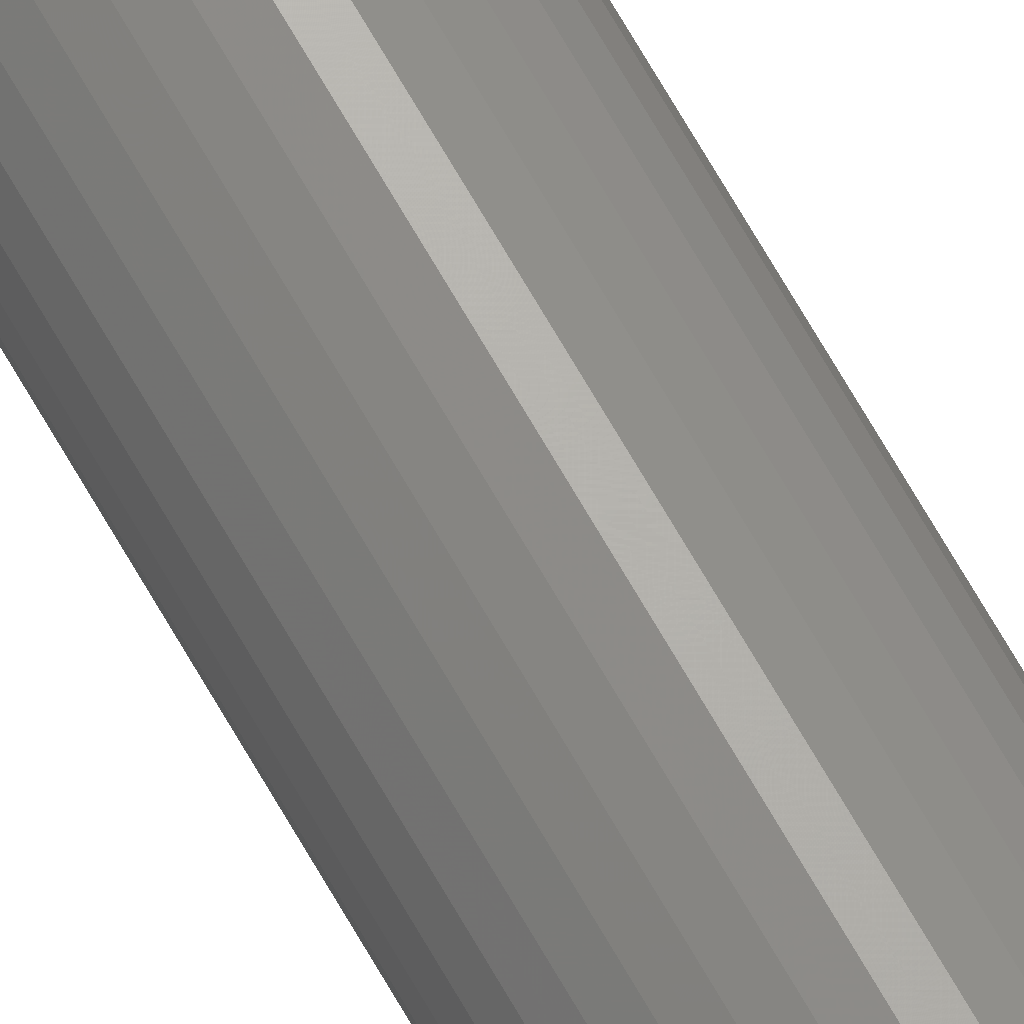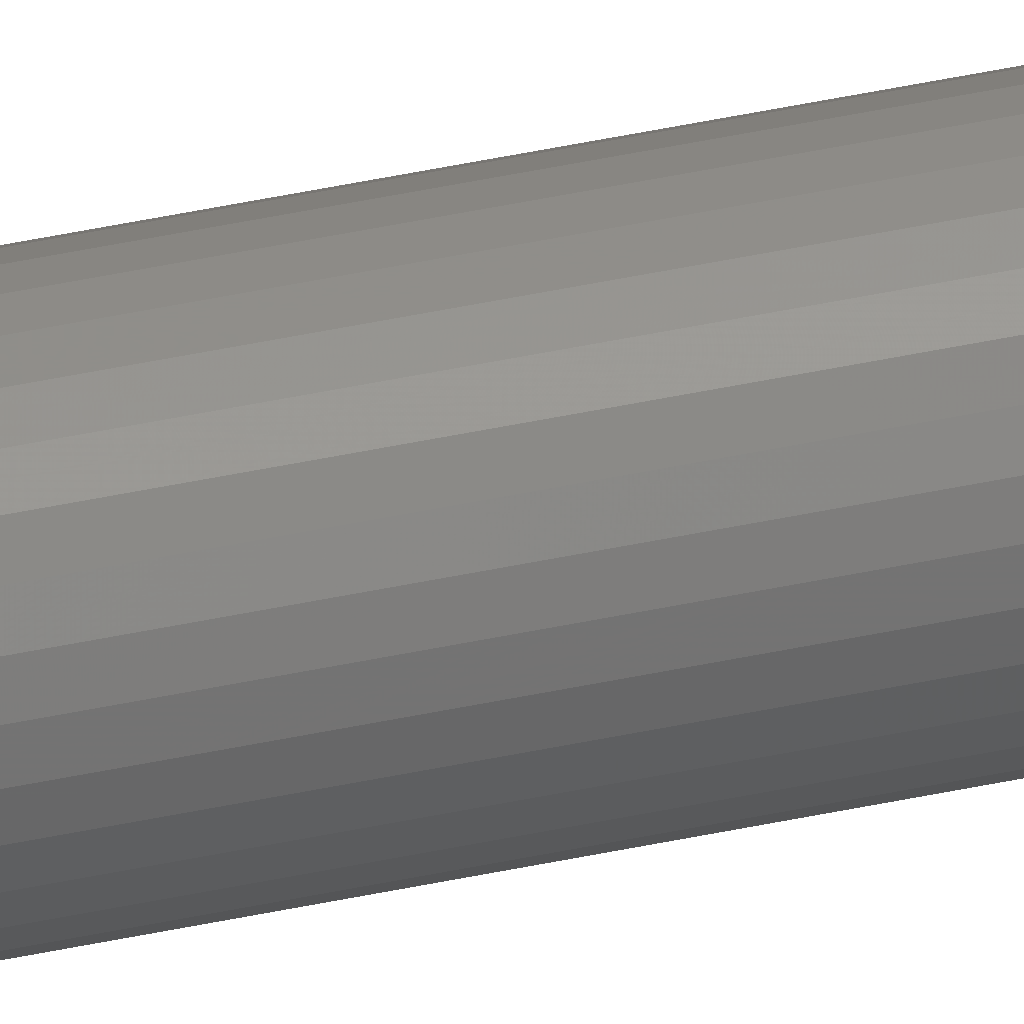
<metadata>
{"format":"stl","ext":"stl","renderer":"f3d","projection":"perspective","resolution":1024,"background":"white","views":[{"elev":70.0,"azim":-29.9,"up":"+Y"},{"elev":64.4,"azim":78.9,"up":"+Y"}]}
</metadata>
<code>
# stl→obj: 353 verts, 702 faces
v 0.02056 -4.028e-18 0.03125
v 0.02056 -1.864e-17 0.7422
v 0.02024 -0.003209 0.03125
v 0.02024 -0.003209 0.7422
v 0.01931 -0.006294 0.03125
v 0.01931 -0.006294 0.7422
v 0.01779 -0.009138 0.03125
v 0.01779 -0.009138 0.7422
v 0.01574 -0.01163 0.03125
v 0.01574 -0.01163 0.7422
v 0.01325 -0.01368 0.03125
v 0.01325 -0.01368 0.7422
v 0.01041 -0.0152 0.03125
v 0.01041 -0.0152 0.7422
v 0.007321 -0.01613 0.03125
v 0.007321 -0.01613 0.7422
v 0.004112 -0.01645 0.03125
v 0.004112 -0.01645 0.7422
v 0.0009031 -0.01613 0.03125
v 0.0009031 -0.01613 0.7422
v -0.002182 -0.0152 0.03125
v -0.002182 -0.0152 0.7422
v -0.005026 -0.01368 0.03125
v -0.005026 -0.01368 0.7422
v -0.007518 -0.01163 0.03125
v -0.007518 -0.01163 0.7422
v -0.009564 -0.009138 0.03125
v -0.009564 -0.009138 0.7422
v -0.01108 -0.006294 0.03125
v -0.01108 -0.006294 0.7422
v -0.01202 -0.003209 0.03125
v -0.01202 -0.003209 0.7422
v -0.01234 2.014e-18 0.03125
v -0.01234 2.014e-18 0.7422
v -0.01202 0.003209 0.03125
v -0.01202 0.003209 0.7422
v -0.01108 0.006294 0.03125
v -0.01108 0.006294 0.7422
v -0.009564 0.009138 0.03125
v -0.009564 0.009138 0.7422
v -0.007518 0.01163 0.03125
v -0.007518 0.01163 0.7422
v -0.005026 0.01368 0.03125
v -0.005026 0.01368 0.7422
v -0.002182 0.0152 0.03125
v -0.002182 0.0152 0.7422
v 0.0009031 0.01613 0.03125
v 0.0009031 0.01613 0.7422
v 0.004112 0.01645 0.03125
v 0.004112 0.01645 0.7422
v 0.007321 0.01613 0.03125
v 0.007321 0.01613 0.7422
v 0.01041 0.0152 0.03125
v 0.01041 0.0152 0.7422
v 0.01325 0.01368 0.03125
v 0.01325 0.01368 0.7422
v 0.01574 0.01163 0.03125
v 0.01574 0.01163 0.7422
v 0.01779 0.009138 0.03125
v 0.01779 0.009138 0.7422
v 0.01931 0.006294 0.03125
v 0.01931 0.006294 0.7422
v 0.02024 0.003209 0.03125
v 0.02024 0.003209 0.7422
v 0.01022 0.006106 0.75
v -0.003068 0.004797 0.75
v 0.01129 0.004797 0.75
v -0.003866 0.003304 0.75
v 0.01209 0.003304 0.75
v -0.004357 0.001685 0.75
v 0.01258 0.001685 0.75
v -0.004523 4.552e-18 0.75
v -0.004357 -0.001685 0.75
v -0.003866 -0.003304 0.75
v 0.01258 -0.001685 0.75
v 0.01209 -0.003304 0.75
v -0.003068 -0.004797 0.75
v 0.01129 -0.004797 0.75
v -0.001994 -0.006106 0.75
v 0.01022 -0.006106 0.75
v -0.0006854 -0.00718 0.75
v 0.0008074 -0.007978 0.75
v 0.01275 -1.012e-17 0.75
v -0.001994 0.006106 0.75
v 0.008909 0.00718 0.75
v 0.007416 0.007978 0.75
v 0.005796 0.008469 0.75
v 0.004112 0.008635 0.75
v 0.002427 0.008469 0.75
v 0.0008074 0.007978 0.75
v -0.0006854 0.00718 0.75
v 0.008909 -0.00718 0.75
v 0.002427 -0.008469 0.75
v 0.004112 -0.008635 0.75
v 0.005796 -0.008469 0.75
v 0.007416 -0.007978 0.75
v -0.006047 2.602e-18 0.7498
v -0.005852 0.001982 0.7498
v -0.007513 3.469e-18 0.7494
v -0.007289 0.002268 0.7494
v -0.008863 4.337e-18 0.7487
v -0.008614 0.002531 0.7487
v -0.01005 6.072e-18 0.7477
v -0.009775 0.002762 0.7477
v -0.01102 7.806e-18 0.7465
v -0.01073 0.002952 0.7465
v -0.01174 7.806e-18 0.7452
v -0.01144 0.003093 0.7452
v -0.01219 7.806e-18 0.7437
v -0.01187 0.003179 0.7437
v 0.01408 0.001982 0.7498
v 0.01427 -1.301e-17 0.7498
v 0.01551 0.002268 0.7494
v 0.01574 -1.561e-17 0.7494
v 0.01684 0.002531 0.7487
v 0.01709 -1.475e-17 0.7487
v 0.018 0.002762 0.7477
v 0.01827 -1.648e-17 0.7477
v 0.01895 0.002952 0.7465
v 0.01924 -1.648e-17 0.7465
v 0.01966 0.003093 0.7452
v 0.01996 -1.648e-17 0.7452
v 0.0201 0.003179 0.7437
v 0.02041 -1.821e-17 0.7437
v 0.0135 0.003888 0.7498
v 0.01485 0.004449 0.7494
v 0.0161 0.004965 0.7487
v 0.01719 0.005418 0.7477
v 0.01809 0.00579 0.7465
v 0.01876 0.006067 0.7452
v 0.01917 0.006237 0.7437
v 0.01256 0.005644 0.7498
v 0.01378 0.006458 0.7494
v 0.0149 0.007209 0.7487
v 0.01588 0.007866 0.7477
v 0.01669 0.008406 0.7465
v 0.01729 0.008807 0.7452
v 0.01766 0.009054 0.7437
v 0.0113 0.007184 0.7498
v 0.01233 0.00822 0.7494
v 0.01329 0.009175 0.7487
v 0.01412 0.01001 0.7477
v 0.01481 0.0107 0.7465
v 0.01532 0.01121 0.7452
v 0.01564 0.01152 0.7437
v 0.009756 0.008447 0.7498
v 0.01057 0.009665 0.7494
v 0.01132 0.01079 0.7487
v 0.01198 0.01177 0.7477
v 0.01252 0.01258 0.7465
v 0.01292 0.01318 0.7452
v 0.01317 0.01355 0.7437
v 0.008 0.009386 0.7498
v 0.00856 0.01074 0.7494
v 0.009077 0.01199 0.7487
v 0.00953 0.01308 0.7477
v 0.009902 0.01398 0.7465
v 0.01018 0.01465 0.7452
v 0.01035 0.01506 0.7437
v 0.006094 0.009964 0.7498
v 0.00638 0.0114 0.7494
v 0.006643 0.01273 0.7487
v 0.006874 0.01389 0.7477
v 0.007064 0.01484 0.7465
v 0.007205 0.01555 0.7452
v 0.007291 0.01598 0.7437
v 0.004112 0.01016 0.7498
v 0.004112 0.01162 0.7494
v 0.004112 0.01298 0.7487
v 0.004112 0.01416 0.7477
v 0.004112 0.01513 0.7465
v 0.004112 0.01585 0.7452
v 0.004112 0.0163 0.7437
v 0.00213 0.009964 0.7498
v 0.001844 0.0114 0.7494
v 0.00158 0.01273 0.7487
v 0.00135 0.01389 0.7477
v 0.00116 0.01484 0.7465
v 0.001019 0.01555 0.7452
v 0.0009324 0.01598 0.7437
v 0.0002242 0.009386 0.7498
v -0.0003367 0.01074 0.7494
v -0.0008536 0.01199 0.7487
v -0.001307 0.01308 0.7477
v -0.001678 0.01398 0.7465
v -0.001955 0.01465 0.7452
v -0.002125 0.01506 0.7437
v -0.001532 0.008447 0.7498
v -0.002346 0.009665 0.7494
v -0.003097 0.01079 0.7487
v -0.003755 0.01177 0.7477
v -0.004294 0.01258 0.7465
v -0.004695 0.01318 0.7452
v -0.004942 0.01355 0.7437
v -0.003072 0.007184 0.7498
v -0.004108 0.00822 0.7494
v -0.005063 0.009175 0.7487
v -0.0059 0.01001 0.7477
v -0.006587 0.0107 0.7465
v -0.007098 0.01121 0.7452
v -0.007412 0.01152 0.7437
v -0.004335 0.005644 0.7498
v -0.005554 0.006458 0.7494
v -0.006677 0.007209 0.7487
v -0.007661 0.007866 0.7477
v -0.008469 0.008406 0.7465
v -0.009069 0.008807 0.7452
v -0.009439 0.009054 0.7437
v -0.005274 0.003888 0.7498
v -0.006628 0.004449 0.7494
v -0.007876 0.004965 0.7487
v -0.008969 0.005418 0.7477
v -0.009867 0.00579 0.7465
v -0.01053 0.006067 0.7452
v -0.01094 0.006237 0.7437
v 0.01408 -0.001982 0.7498
v 0.01551 -0.002268 0.7494
v 0.01684 -0.002531 0.7487
v 0.018 -0.002762 0.7477
v 0.01895 -0.002952 0.7465
v 0.01966 -0.003093 0.7452
v 0.0201 -0.003179 0.7437
v -0.005852 -0.001982 0.7498
v -0.007289 -0.002268 0.7494
v -0.008614 -0.002531 0.7487
v -0.009775 -0.002762 0.7477
v -0.01073 -0.002952 0.7465
v -0.01144 -0.003093 0.7452
v -0.01187 -0.003179 0.7437
v -0.005274 -0.003888 0.7498
v -0.006628 -0.004449 0.7494
v -0.007876 -0.004965 0.7487
v -0.008969 -0.005418 0.7477
v -0.009867 -0.00579 0.7465
v -0.01053 -0.006067 0.7452
v -0.01094 -0.006237 0.7437
v -0.004335 -0.005644 0.7498
v -0.005554 -0.006458 0.7494
v -0.006677 -0.007209 0.7487
v -0.007661 -0.007866 0.7477
v -0.008469 -0.008406 0.7465
v -0.009069 -0.008807 0.7452
v -0.009439 -0.009054 0.7437
v -0.003072 -0.007184 0.7498
v -0.004108 -0.00822 0.7494
v -0.005063 -0.009175 0.7487
v -0.0059 -0.01001 0.7477
v -0.006587 -0.0107 0.7465
v -0.007098 -0.01121 0.7452
v -0.007412 -0.01152 0.7437
v -0.001532 -0.008447 0.7498
v -0.002346 -0.009665 0.7494
v -0.003097 -0.01079 0.7487
v -0.003755 -0.01177 0.7477
v -0.004294 -0.01258 0.7465
v -0.004695 -0.01318 0.7452
v -0.004942 -0.01355 0.7437
v 0.0002242 -0.009386 0.7498
v -0.0003367 -0.01074 0.7494
v -0.0008536 -0.01199 0.7487
v -0.001307 -0.01308 0.7477
v -0.001678 -0.01398 0.7465
v -0.001955 -0.01465 0.7452
v -0.002125 -0.01506 0.7437
v 0.00213 -0.009964 0.7498
v 0.001844 -0.0114 0.7494
v 0.00158 -0.01273 0.7487
v 0.00135 -0.01389 0.7477
v 0.00116 -0.01484 0.7465
v 0.001019 -0.01555 0.7452
v 0.0009324 -0.01598 0.7437
v 0.004112 -0.01016 0.7498
v 0.004112 -0.01162 0.7494
v 0.004112 -0.01298 0.7487
v 0.004112 -0.01416 0.7477
v 0.004112 -0.01513 0.7465
v 0.004112 -0.01585 0.7452
v 0.004112 -0.0163 0.7437
v 0.006094 -0.009964 0.7498
v 0.00638 -0.0114 0.7494
v 0.006643 -0.01273 0.7487
v 0.006874 -0.01389 0.7477
v 0.007064 -0.01484 0.7465
v 0.007205 -0.01555 0.7452
v 0.007291 -0.01598 0.7437
v 0.008 -0.009386 0.7498
v 0.00856 -0.01074 0.7494
v 0.009077 -0.01199 0.7487
v 0.00953 -0.01308 0.7477
v 0.009902 -0.01398 0.7465
v 0.01018 -0.01465 0.7452
v 0.01035 -0.01506 0.7437
v 0.009756 -0.008447 0.7498
v 0.01057 -0.009665 0.7494
v 0.01132 -0.01079 0.7487
v 0.01198 -0.01177 0.7477
v 0.01252 -0.01258 0.7465
v 0.01292 -0.01318 0.7452
v 0.01317 -0.01355 0.7437
v 0.0113 -0.007184 0.7498
v 0.01233 -0.00822 0.7494
v 0.01329 -0.009175 0.7487
v 0.01412 -0.01001 0.7477
v 0.01481 -0.0107 0.7465
v 0.01532 -0.01121 0.7452
v 0.01564 -0.01152 0.7437
v 0.01256 -0.005644 0.7498
v 0.01378 -0.006458 0.7494
v 0.0149 -0.007209 0.7487
v 0.01588 -0.007866 0.7477
v 0.01669 -0.008406 0.7465
v 0.01729 -0.008807 0.7452
v 0.01766 -0.009054 0.7437
v 0.0135 -0.003888 0.7498
v 0.01485 -0.004449 0.7494
v 0.0161 -0.004965 0.7487
v 0.01719 -0.005418 0.7477
v 0.01809 -0.00579 0.7465
v 0.01876 -0.006067 0.7452
v 0.01917 -0.006237 0.7437
v 0.01129 0.004797 0
v -0.003068 0.004797 0
v 0.01022 0.006106 0
v -0.003866 0.003304 0
v 0.01209 0.003304 0
v -0.004357 0.001685 0
v 0.01258 0.001685 0
v -0.004523 1.919e-08 0
v 0.0126 -0.001587 0
v -0.00394 -0.003119 0
v -0.004376 -0.001587 0
v 0.01216 -0.003119 0
v -0.00323 -0.004546 0
v 0.01145 -0.004546 0
v -0.002269 -0.005817 0
v 0.01049 -0.005817 0
v -0.001092 -0.006891 0
v 0.0002629 -0.00773 0
v 0.01275 -2.911e-18 0
v 0.009316 -0.006891 0
v 0.007961 -0.00773 0
v 0.006475 -0.008305 0
v 0.004909 -0.008598 0
v 0.003315 -0.008598 0
v 0.001749 -0.008305 0
v -0.001994 0.006106 0
v -0.0006854 0.00718 0
v 0.0008074 0.007978 0
v 0.002427 0.008469 0
v 0.004112 0.008635 0
v 0.005796 0.008469 0
v 0.007416 0.007978 0
v 0.008909 0.00718 0
f 1 2 3
f 3 2 4
f 3 4 5
f 5 4 6
f 5 6 7
f 7 6 8
f 7 8 9
f 9 8 10
f 9 10 11
f 11 10 12
f 11 12 13
f 13 12 14
f 13 14 15
f 15 14 16
f 15 16 17
f 17 16 18
f 17 18 19
f 19 18 20
f 19 20 21
f 21 20 22
f 21 22 23
f 23 22 24
f 23 24 25
f 25 24 26
f 25 26 27
f 27 26 28
f 27 28 29
f 29 28 30
f 29 30 31
f 31 30 32
f 31 32 33
f 33 32 34
f 33 34 35
f 35 34 36
f 35 36 37
f 37 36 38
f 37 38 39
f 39 38 40
f 39 40 41
f 41 40 42
f 41 42 43
f 43 42 44
f 43 44 45
f 45 44 46
f 45 46 47
f 47 46 48
f 47 48 49
f 49 48 50
f 49 50 51
f 51 50 52
f 51 52 53
f 53 52 54
f 53 54 55
f 55 54 56
f 55 56 57
f 57 56 58
f 57 58 59
f 59 58 60
f 59 60 61
f 61 60 62
f 61 62 63
f 63 62 64
f 63 64 1
f 1 64 2
f 65 66 67
f 66 68 67
f 67 68 69
f 68 70 69
f 69 70 71
f 72 71 70
f 73 74 75
f 75 74 76
f 74 77 76
f 76 77 78
f 77 79 78
f 78 79 80
f 79 81 80
f 80 81 82
f 83 71 72
f 83 72 73
f 83 73 75
f 84 66 65
f 84 65 85
f 84 85 86
f 84 86 87
f 84 87 88
f 84 88 89
f 84 89 90
f 84 90 91
f 92 80 82
f 92 82 93
f 92 93 94
f 92 94 95
f 92 95 96
f 72 70 97
f 97 70 98
f 97 98 99
f 99 98 100
f 99 100 101
f 101 100 102
f 101 102 103
f 103 102 104
f 103 104 105
f 105 104 106
f 105 106 107
f 107 106 108
f 107 108 109
f 109 108 110
f 109 110 34
f 34 110 36
f 71 83 111
f 111 83 112
f 111 112 113
f 113 112 114
f 113 114 115
f 115 114 116
f 115 116 117
f 117 116 118
f 117 118 119
f 119 118 120
f 119 120 121
f 121 120 122
f 121 122 123
f 123 122 124
f 123 124 64
f 64 124 2
f 69 71 125
f 125 71 111
f 125 111 126
f 126 111 113
f 126 113 127
f 127 113 115
f 127 115 128
f 128 115 117
f 128 117 129
f 129 117 119
f 129 119 130
f 130 119 121
f 130 121 131
f 131 121 123
f 131 123 62
f 62 123 64
f 67 69 132
f 132 69 125
f 132 125 133
f 133 125 126
f 133 126 134
f 134 126 127
f 134 127 135
f 135 127 128
f 135 128 136
f 136 128 129
f 136 129 137
f 137 129 130
f 137 130 138
f 138 130 131
f 138 131 60
f 60 131 62
f 65 67 139
f 139 67 132
f 139 132 140
f 140 132 133
f 140 133 141
f 141 133 134
f 141 134 142
f 142 134 135
f 142 135 143
f 143 135 136
f 143 136 144
f 144 136 137
f 144 137 145
f 145 137 138
f 145 138 58
f 58 138 60
f 85 65 146
f 146 65 139
f 146 139 147
f 147 139 140
f 147 140 148
f 148 140 141
f 148 141 149
f 149 141 142
f 149 142 150
f 150 142 143
f 150 143 151
f 151 143 144
f 151 144 152
f 152 144 145
f 152 145 56
f 56 145 58
f 86 85 153
f 153 85 146
f 153 146 154
f 154 146 147
f 154 147 155
f 155 147 148
f 155 148 156
f 156 148 149
f 156 149 157
f 157 149 150
f 157 150 158
f 158 150 151
f 158 151 159
f 159 151 152
f 159 152 54
f 54 152 56
f 87 86 160
f 160 86 153
f 160 153 161
f 161 153 154
f 161 154 162
f 162 154 155
f 162 155 163
f 163 155 156
f 163 156 164
f 164 156 157
f 164 157 165
f 165 157 158
f 165 158 166
f 166 158 159
f 166 159 52
f 52 159 54
f 88 87 167
f 167 87 160
f 167 160 168
f 168 160 161
f 168 161 169
f 169 161 162
f 169 162 170
f 170 162 163
f 170 163 171
f 171 163 164
f 171 164 172
f 172 164 165
f 172 165 173
f 173 165 166
f 173 166 50
f 50 166 52
f 89 88 174
f 174 88 167
f 174 167 175
f 175 167 168
f 175 168 176
f 176 168 169
f 176 169 177
f 177 169 170
f 177 170 178
f 178 170 171
f 178 171 179
f 179 171 172
f 179 172 180
f 180 172 173
f 180 173 48
f 48 173 50
f 90 89 181
f 181 89 174
f 181 174 182
f 182 174 175
f 182 175 183
f 183 175 176
f 183 176 184
f 184 176 177
f 184 177 185
f 185 177 178
f 185 178 186
f 186 178 179
f 186 179 187
f 187 179 180
f 187 180 46
f 46 180 48
f 91 90 188
f 188 90 181
f 188 181 189
f 189 181 182
f 189 182 190
f 190 182 183
f 190 183 191
f 191 183 184
f 191 184 192
f 192 184 185
f 192 185 193
f 193 185 186
f 193 186 194
f 194 186 187
f 194 187 44
f 44 187 46
f 84 91 195
f 195 91 188
f 195 188 196
f 196 188 189
f 196 189 197
f 197 189 190
f 197 190 198
f 198 190 191
f 198 191 199
f 199 191 192
f 199 192 200
f 200 192 193
f 200 193 201
f 201 193 194
f 201 194 42
f 42 194 44
f 66 84 202
f 202 84 195
f 202 195 203
f 203 195 196
f 203 196 204
f 204 196 197
f 204 197 205
f 205 197 198
f 205 198 206
f 206 198 199
f 206 199 207
f 207 199 200
f 207 200 208
f 208 200 201
f 208 201 40
f 40 201 42
f 68 66 209
f 209 66 202
f 209 202 210
f 210 202 203
f 210 203 211
f 211 203 204
f 211 204 212
f 212 204 205
f 212 205 213
f 213 205 206
f 213 206 214
f 214 206 207
f 214 207 215
f 215 207 208
f 215 208 38
f 38 208 40
f 70 68 98
f 98 68 209
f 98 209 100
f 100 209 210
f 100 210 102
f 102 210 211
f 102 211 104
f 104 211 212
f 104 212 106
f 106 212 213
f 106 213 108
f 108 213 214
f 108 214 110
f 110 214 215
f 110 215 36
f 36 215 38
f 83 75 112
f 112 75 216
f 112 216 114
f 114 216 217
f 114 217 116
f 116 217 218
f 116 218 118
f 118 218 219
f 118 219 120
f 120 219 220
f 120 220 122
f 122 220 221
f 122 221 124
f 124 221 222
f 124 222 2
f 2 222 4
f 73 72 223
f 223 72 97
f 223 97 224
f 224 97 99
f 224 99 225
f 225 99 101
f 225 101 226
f 226 101 103
f 226 103 227
f 227 103 105
f 227 105 228
f 228 105 107
f 228 107 229
f 229 107 109
f 229 109 32
f 32 109 34
f 74 73 230
f 230 73 223
f 230 223 231
f 231 223 224
f 231 224 232
f 232 224 225
f 232 225 233
f 233 225 226
f 233 226 234
f 234 226 227
f 234 227 235
f 235 227 228
f 235 228 236
f 236 228 229
f 236 229 30
f 30 229 32
f 77 74 237
f 237 74 230
f 237 230 238
f 238 230 231
f 238 231 239
f 239 231 232
f 239 232 240
f 240 232 233
f 240 233 241
f 241 233 234
f 241 234 242
f 242 234 235
f 242 235 243
f 243 235 236
f 243 236 28
f 28 236 30
f 79 77 244
f 244 77 237
f 244 237 245
f 245 237 238
f 245 238 246
f 246 238 239
f 246 239 247
f 247 239 240
f 247 240 248
f 248 240 241
f 248 241 249
f 249 241 242
f 249 242 250
f 250 242 243
f 250 243 26
f 26 243 28
f 81 79 251
f 251 79 244
f 251 244 252
f 252 244 245
f 252 245 253
f 253 245 246
f 253 246 254
f 254 246 247
f 254 247 255
f 255 247 248
f 255 248 256
f 256 248 249
f 256 249 257
f 257 249 250
f 257 250 24
f 24 250 26
f 82 81 258
f 258 81 251
f 258 251 259
f 259 251 252
f 259 252 260
f 260 252 253
f 260 253 261
f 261 253 254
f 261 254 262
f 262 254 255
f 262 255 263
f 263 255 256
f 263 256 264
f 264 256 257
f 264 257 22
f 22 257 24
f 93 82 265
f 265 82 258
f 265 258 266
f 266 258 259
f 266 259 267
f 267 259 260
f 267 260 268
f 268 260 261
f 268 261 269
f 269 261 262
f 269 262 270
f 270 262 263
f 270 263 271
f 271 263 264
f 271 264 20
f 20 264 22
f 94 93 272
f 272 93 265
f 272 265 273
f 273 265 266
f 273 266 274
f 274 266 267
f 274 267 275
f 275 267 268
f 275 268 276
f 276 268 269
f 276 269 277
f 277 269 270
f 277 270 278
f 278 270 271
f 278 271 18
f 18 271 20
f 95 94 279
f 279 94 272
f 279 272 280
f 280 272 273
f 280 273 281
f 281 273 274
f 281 274 282
f 282 274 275
f 282 275 283
f 283 275 276
f 283 276 284
f 284 276 277
f 284 277 285
f 285 277 278
f 285 278 16
f 16 278 18
f 96 95 286
f 286 95 279
f 286 279 287
f 287 279 280
f 287 280 288
f 288 280 281
f 288 281 289
f 289 281 282
f 289 282 290
f 290 282 283
f 290 283 291
f 291 283 284
f 291 284 292
f 292 284 285
f 292 285 14
f 14 285 16
f 92 96 293
f 293 96 286
f 293 286 294
f 294 286 287
f 294 287 295
f 295 287 288
f 295 288 296
f 296 288 289
f 296 289 297
f 297 289 290
f 297 290 298
f 298 290 291
f 298 291 299
f 299 291 292
f 299 292 12
f 12 292 14
f 80 92 300
f 300 92 293
f 300 293 301
f 301 293 294
f 301 294 302
f 302 294 295
f 302 295 303
f 303 295 296
f 303 296 304
f 304 296 297
f 304 297 305
f 305 297 298
f 305 298 306
f 306 298 299
f 306 299 10
f 10 299 12
f 78 80 307
f 307 80 300
f 307 300 308
f 308 300 301
f 308 301 309
f 309 301 302
f 309 302 310
f 310 302 303
f 310 303 311
f 311 303 304
f 311 304 312
f 312 304 305
f 312 305 313
f 313 305 306
f 313 306 8
f 8 306 10
f 76 78 314
f 314 78 307
f 314 307 315
f 315 307 308
f 315 308 316
f 316 308 309
f 316 309 317
f 317 309 310
f 317 310 318
f 318 310 311
f 318 311 319
f 319 311 312
f 319 312 320
f 320 312 313
f 320 313 6
f 6 313 8
f 75 76 216
f 216 76 314
f 216 314 217
f 217 314 315
f 217 315 218
f 218 315 316
f 218 316 219
f 219 316 317
f 219 317 220
f 220 317 318
f 220 318 221
f 221 318 319
f 221 319 222
f 222 319 320
f 222 320 4
f 4 320 6
f 321 322 323
f 321 324 322
f 325 324 321
f 325 326 324
f 327 326 325
f 326 327 328
f 329 330 331
f 332 330 329
f 332 333 330
f 334 333 332
f 334 335 333
f 336 335 334
f 336 337 335
f 338 337 336
f 339 329 331
f 339 331 328
f 339 328 327
f 340 341 342
f 340 342 343
f 340 343 344
f 340 344 345
f 340 345 338
f 340 338 336
f 346 347 348
f 346 348 349
f 346 349 350
f 346 350 351
f 346 351 352
f 346 352 353
f 346 353 323
f 346 323 322
f 1 339 63
f 63 339 327
f 63 327 61
f 61 327 325
f 61 325 59
f 59 325 321
f 59 321 57
f 57 321 323
f 57 323 55
f 55 323 353
f 55 353 53
f 53 353 352
f 53 352 51
f 51 352 351
f 51 351 49
f 49 351 350
f 49 350 47
f 47 350 349
f 47 349 45
f 45 349 348
f 45 348 43
f 43 348 347
f 43 347 41
f 41 347 346
f 41 346 39
f 39 346 322
f 39 322 37
f 37 322 324
f 37 324 35
f 35 324 326
f 35 326 33
f 33 326 328
f 328 31 33
f 328 331 31
f 1 329 339
f 1 3 329
f 330 29 31
f 330 31 331
f 333 27 29
f 333 29 330
f 335 25 27
f 335 27 333
f 337 23 25
f 337 25 335
f 338 21 23
f 338 23 337
f 345 19 21
f 345 21 338
f 344 17 19
f 344 19 345
f 343 15 17
f 343 17 344
f 342 13 15
f 342 15 343
f 341 11 13
f 341 13 342
f 340 9 11
f 340 11 341
f 336 7 9
f 336 9 340
f 334 5 7
f 334 7 336
f 332 3 5
f 332 5 334
f 329 3 332

</code>
